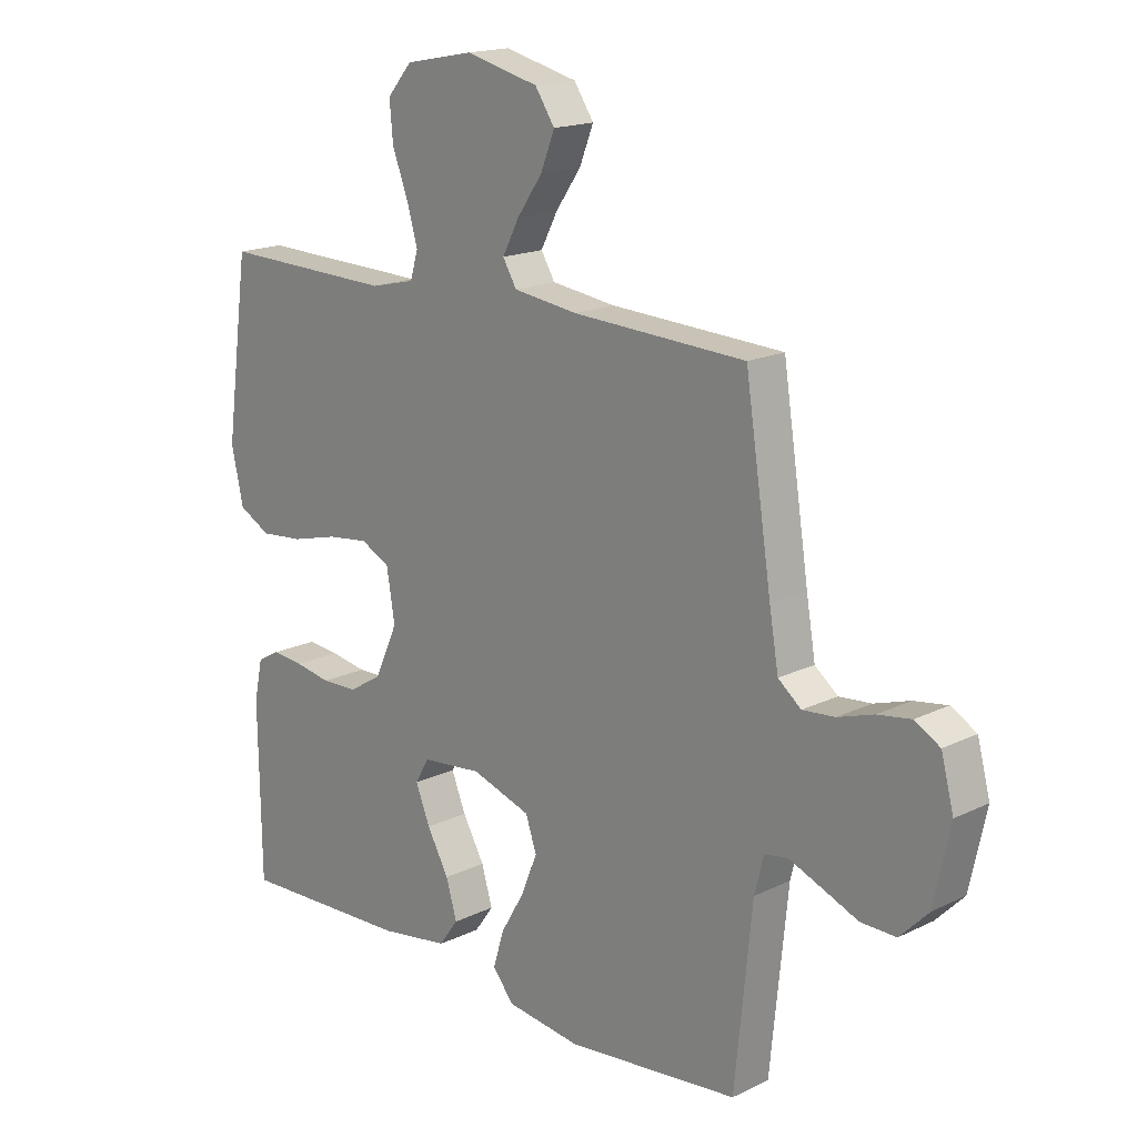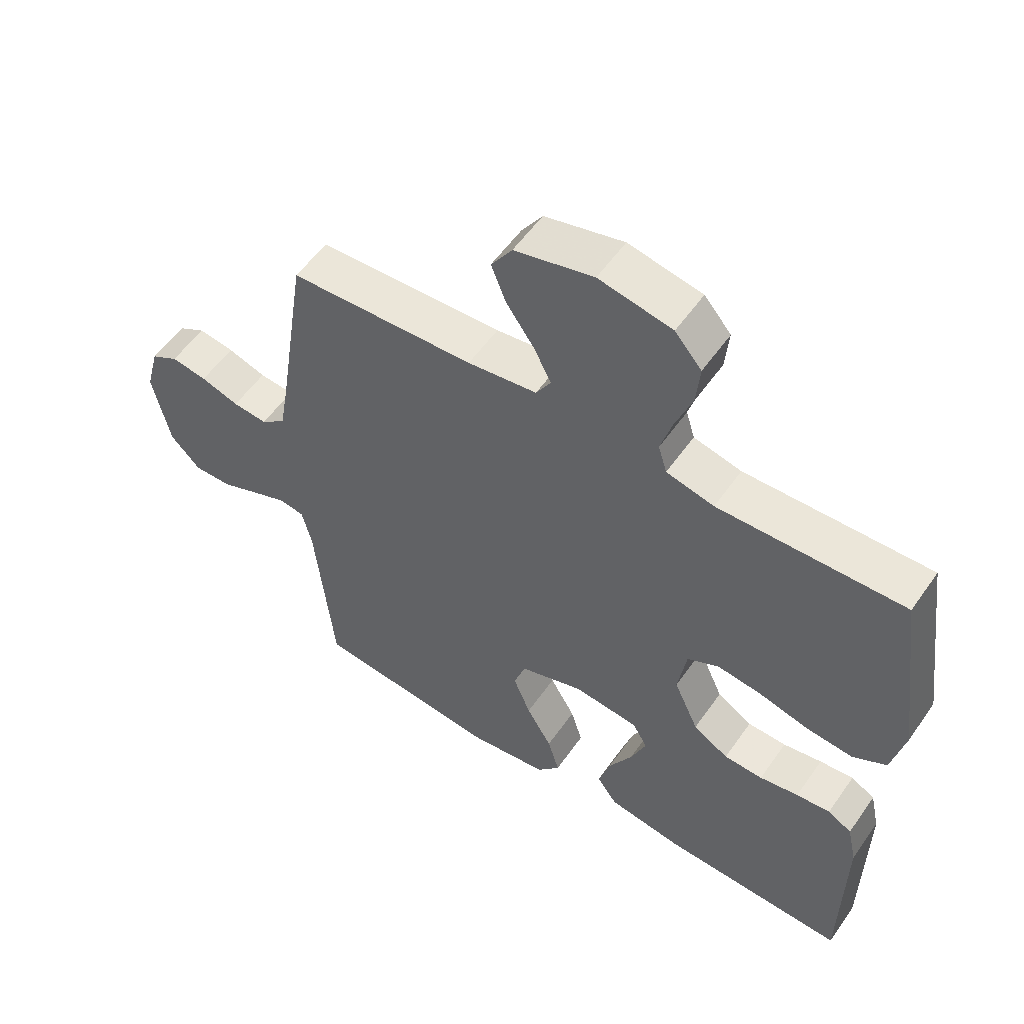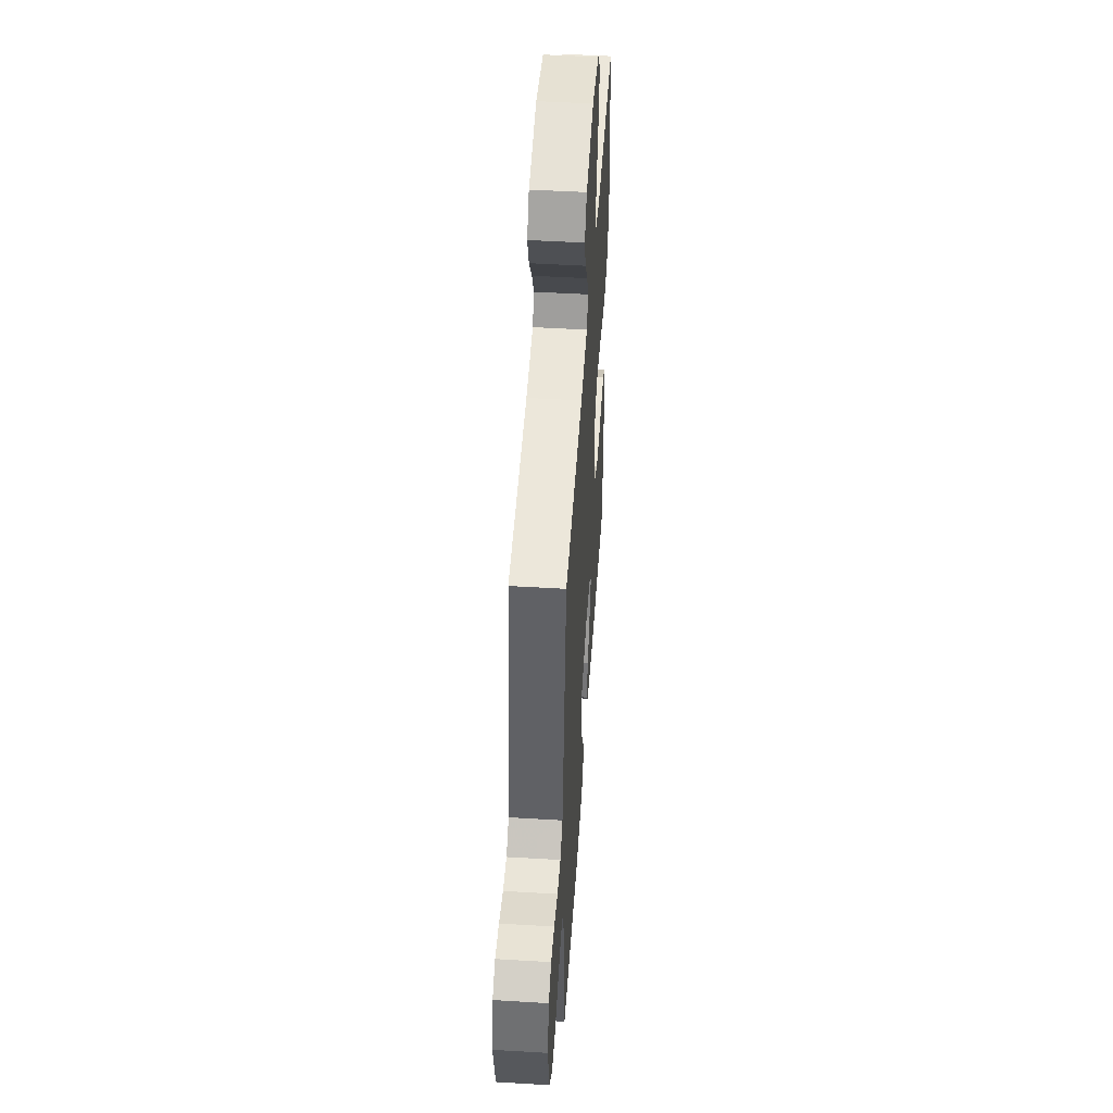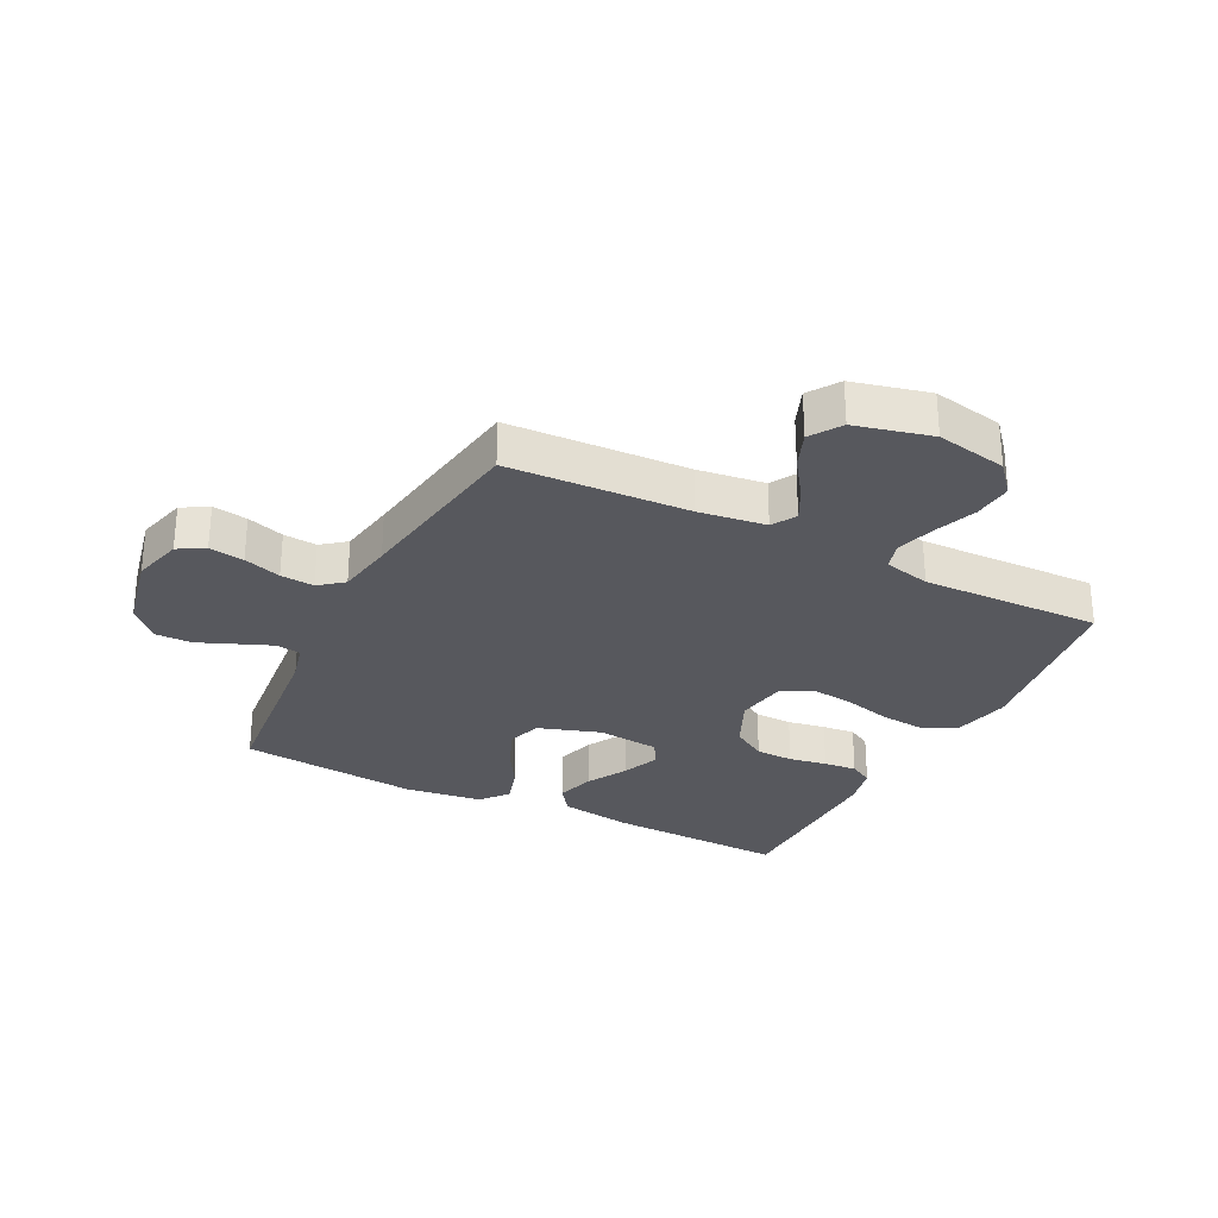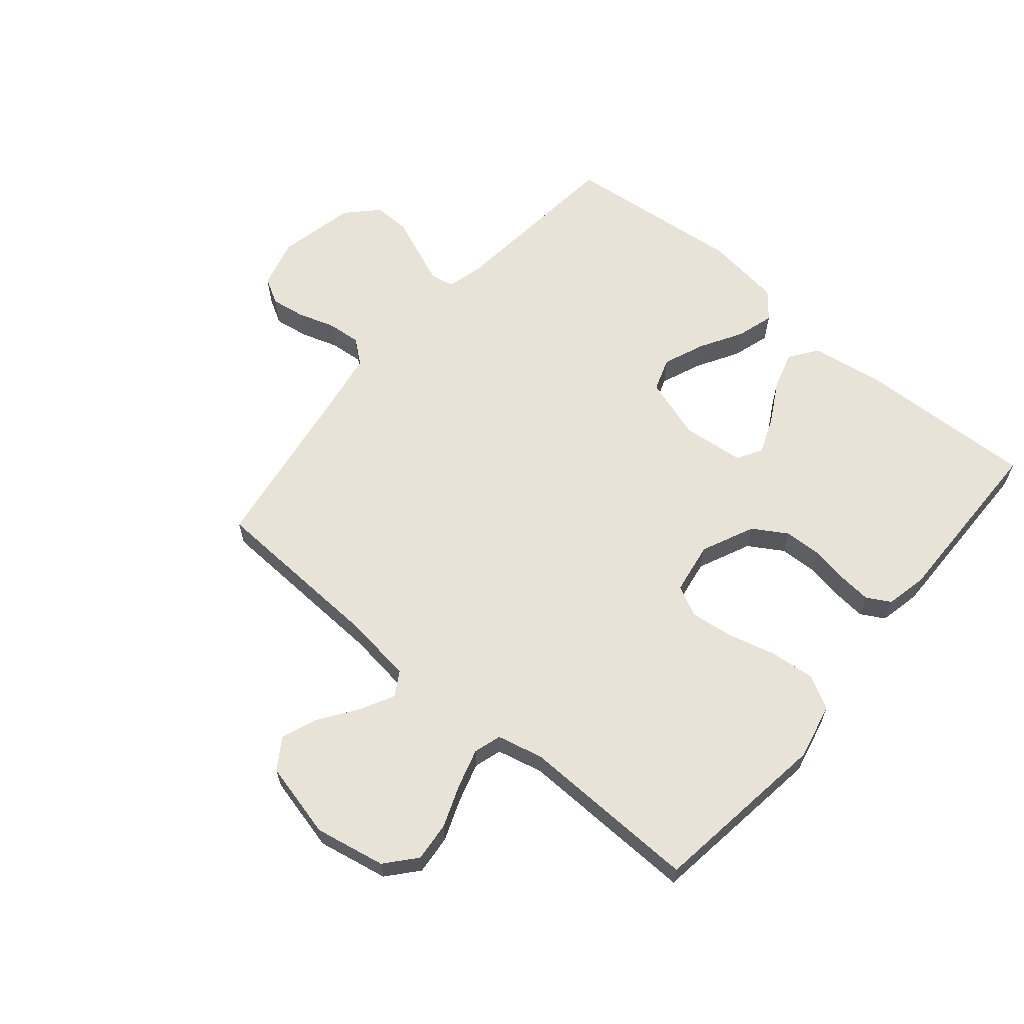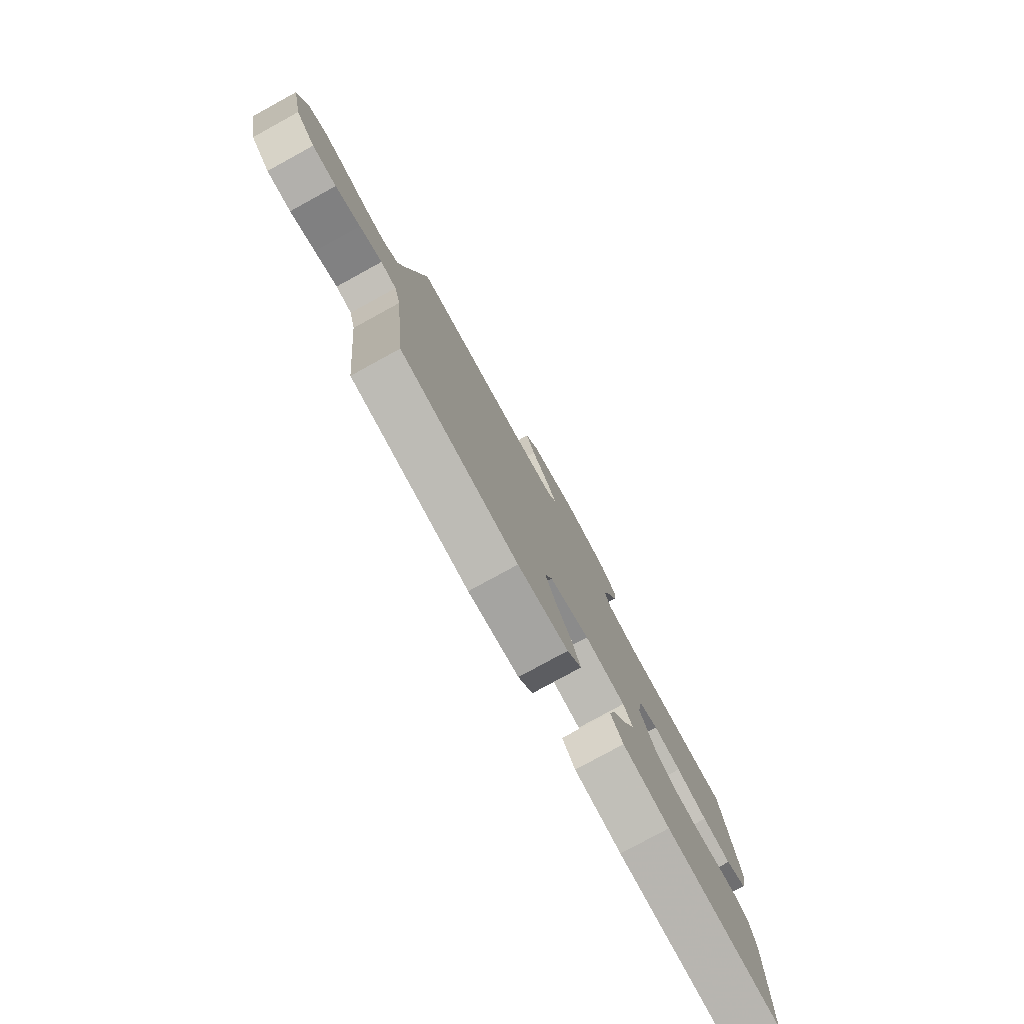
<metadata>
{"format":"obj","ext":"obj","renderer":"f3d","projection":"perspective","resolution":1024,"background":"white","views":[{"elev":17.2,"azim":-134.2,"up":"+Z"},{"elev":55.3,"azim":34.4,"up":"+Z"},{"elev":49.5,"azim":-86.2,"up":"+Z"},{"elev":-28.9,"azim":-26.8,"up":"+Y"},{"elev":62.5,"azim":40.1,"up":"+Y"},{"elev":-79.6,"azim":-61.3,"up":"+Z"}]}
</metadata>
<code>
v 0.5 0.07 0.5
v 0.541 0.07 0.2
v 0.52 0.07 0.106
v 0.465 0.07 0.076
v 0.39 0.07 0.083
v 0.309 0.07 0.104
v 0.237 0.07 0.113
v 0.186 0.07 0.087
v 0.172 0.07 0
v 0.212 0.07 -0.088
v 0.269 0.07 -0.123
v 0.332 0.07 -0.125
v 0.395 0.07 -0.114
v 0.45 0.07 -0.109
v 0.489 0.07 -0.131
v 0.504 0.07 -0.2
v 0.5 0.07 -0.5
v 0.2 0.07 -0.489
v 0.08 0.07 -0.47
v 0.047 0.07 -0.424
v 0.066 0.07 -0.36
v 0.104 0.07 -0.292
v 0.129 0.07 -0.23
v 0.105 0.07 -0.188
v 0 0.07 -0.177
v -0.103 0.07 -0.211
v -0.122 0.07 -0.267
v -0.094 0.07 -0.336
v -0.053 0.07 -0.406
v -0.034 0.07 -0.469
v -0.071 0.07 -0.514
v -0.2 0.07 -0.531
v -0.5 0.07 -0.5
v -0.53 0.07 -0.2
v -0.546 0.07 -0.137
v -0.586 0.07 -0.13
v -0.643 0.07 -0.153
v -0.706 0.07 -0.179
v -0.767 0.07 -0.18
v -0.816 0.07 -0.13
v -0.844 0.07 0
v -0.822 0.07 0.083
v -0.778 0.07 0.108
v -0.72 0.07 0.099
v -0.658 0.07 0.079
v -0.602 0.07 0.074
v -0.562 0.07 0.106
v -0.546 0.07 0.2
v -0.5 0.07 0.5
v -0.2 0.07 0.514
v -0.088 0.07 0.529
v -0.064 0.07 0.569
v -0.093 0.07 0.625
v -0.137 0.07 0.688
v -0.161 0.07 0.749
v -0.127 0.07 0.8
v 0 0.07 0.831
v 0.118 0.07 0.808
v 0.161 0.07 0.758
v 0.155 0.07 0.692
v 0.128 0.07 0.621
v 0.109 0.07 0.556
v 0.123 0.07 0.51
v 0.2 0.07 0.492
v 0.5 0 0.5
v 0.541 0 0.2
v 0.52 0 0.106
v 0.465 0 0.076
v 0.39 0 0.083
v 0.309 0 0.104
v 0.237 0 0.113
v 0.186 0 0.087
v 0.172 0 0
v 0.212 0 -0.088
v 0.269 0 -0.123
v 0.332 0 -0.125
v 0.395 0 -0.114
v 0.45 0 -0.109
v 0.489 0 -0.131
v 0.504 0 -0.2
v 0.5 0 -0.5
v 0.2 0 -0.489
v 0.08 0 -0.47
v 0.047 0 -0.424
v 0.066 0 -0.36
v 0.104 0 -0.292
v 0.129 0 -0.23
v 0.105 0 -0.188
v 0 0 -0.177
v -0.103 0 -0.211
v -0.122 0 -0.267
v -0.094 0 -0.336
v -0.053 0 -0.406
v -0.034 0 -0.469
v -0.071 0 -0.514
v -0.2 0 -0.531
v -0.5 0 -0.5
v -0.53 0 -0.2
v -0.546 0 -0.137
v -0.586 0 -0.13
v -0.643 0 -0.153
v -0.706 0 -0.179
v -0.767 0 -0.18
v -0.816 0 -0.13
v -0.844 0 0
v -0.822 0 0.083
v -0.778 0 0.108
v -0.72 0 0.099
v -0.658 0 0.079
v -0.602 0 0.074
v -0.562 0 0.106
v -0.546 0 0.2
v -0.5 0 0.5
v -0.2 0 0.514
v -0.088 0 0.529
v -0.064 0 0.569
v -0.093 0 0.625
v -0.137 0 0.688
v -0.161 0 0.749
v -0.127 0 0.8
v 0 0 0.831
v 0.118 0 0.808
v 0.161 0 0.758
v 0.155 0 0.692
v 0.128 0 0.621
v 0.109 0 0.556
v 0.123 0 0.51
v 0.2 0 0.492
f 59 60 61
f 58 59 61
f 57 58 61
f 56 57 61
f 55 56 61
f 54 55 61
f 53 54 61
f 52 53 61 62
f 51 52 62 63
f 48 49 50
f 51 63 64
f 50 51 64
f 48 50 64
f 47 48 64
f 43 44 45
f 42 43 45
f 41 42 45
f 40 41 45
f 39 40 45
f 38 39 45
f 37 38 45
f 36 37 45 46
f 47 64 1
f 46 47 1
f 36 46 1
f 35 36 1
f 32 33 34
f 31 32 34
f 30 31 34
f 29 30 34
f 28 29 34
f 20 21 22
f 19 20 22
f 18 19 22
f 17 18 22
f 16 17 22
f 15 16 22
f 14 15 22
f 13 14 22
f 12 13 22
f 11 12 22 23
f 10 11 23 24
f 4 5 6
f 3 4 6
f 2 3 6
f 1 2 6
f 1 6 7
f 35 1 7 8
f 27 28 34 35
f 26 27 35
f 35 8 9
f 26 35 9
f 25 26 9
f 9 10 24 25
f 125 124 123
f 125 123 122
f 125 122 121
f 125 121 120
f 125 120 119
f 125 119 118
f 125 118 117
f 126 125 117 116
f 127 126 116 115
f 114 113 112
f 128 127 115
f 128 115 114
f 128 114 112
f 128 112 111
f 109 108 107
f 109 107 106
f 109 106 105
f 109 105 104
f 109 104 103
f 109 103 102
f 109 102 101
f 110 109 101 100
f 65 128 111
f 65 111 110
f 65 110 100
f 65 100 99
f 98 97 96
f 98 96 95
f 98 95 94
f 98 94 93
f 98 93 92
f 86 85 84
f 86 84 83
f 86 83 82
f 86 82 81
f 86 81 80
f 86 80 79
f 86 79 78
f 86 78 77
f 86 77 76
f 87 86 76 75
f 88 87 75 74
f 70 69 68
f 70 68 67
f 70 67 66
f 70 66 65
f 71 70 65
f 72 71 65 99
f 99 98 92 91
f 99 91 90
f 73 72 99
f 73 99 90
f 73 90 89
f 89 88 74 73
f 1 65 66 2
f 2 66 67 3
f 3 67 68 4
f 4 68 69 5
f 5 69 70 6
f 6 70 71 7
f 7 71 72 8
f 8 72 73 9
f 9 73 74 10
f 10 74 75 11
f 11 75 76 12
f 12 76 77 13
f 13 77 78 14
f 14 78 79 15
f 15 79 80 16
f 16 80 81 17
f 17 81 82 18
f 18 82 83 19
f 19 83 84 20
f 20 84 85 21
f 21 85 86 22
f 22 86 87 23
f 23 87 88 24
f 24 88 89 25
f 25 89 90 26
f 26 90 91 27
f 27 91 92 28
f 28 92 93 29
f 29 93 94 30
f 30 94 95 31
f 31 95 96 32
f 32 96 97 33
f 33 97 98 34
f 34 98 99 35
f 35 99 100 36
f 36 100 101 37
f 37 101 102 38
f 38 102 103 39
f 39 103 104 40
f 40 104 105 41
f 41 105 106 42
f 42 106 107 43
f 43 107 108 44
f 44 108 109 45
f 45 109 110 46
f 46 110 111 47
f 47 111 112 48
f 48 112 113 49
f 49 113 114 50
f 50 114 115 51
f 51 115 116 52
f 52 116 117 53
f 53 117 118 54
f 54 118 119 55
f 55 119 120 56
f 56 120 121 57
f 57 121 122 58
f 58 122 123 59
f 59 123 124 60
f 60 124 125 61
f 61 125 126 62
f 62 126 127 63
f 63 127 128 64
f 64 128 65 1

</code>
